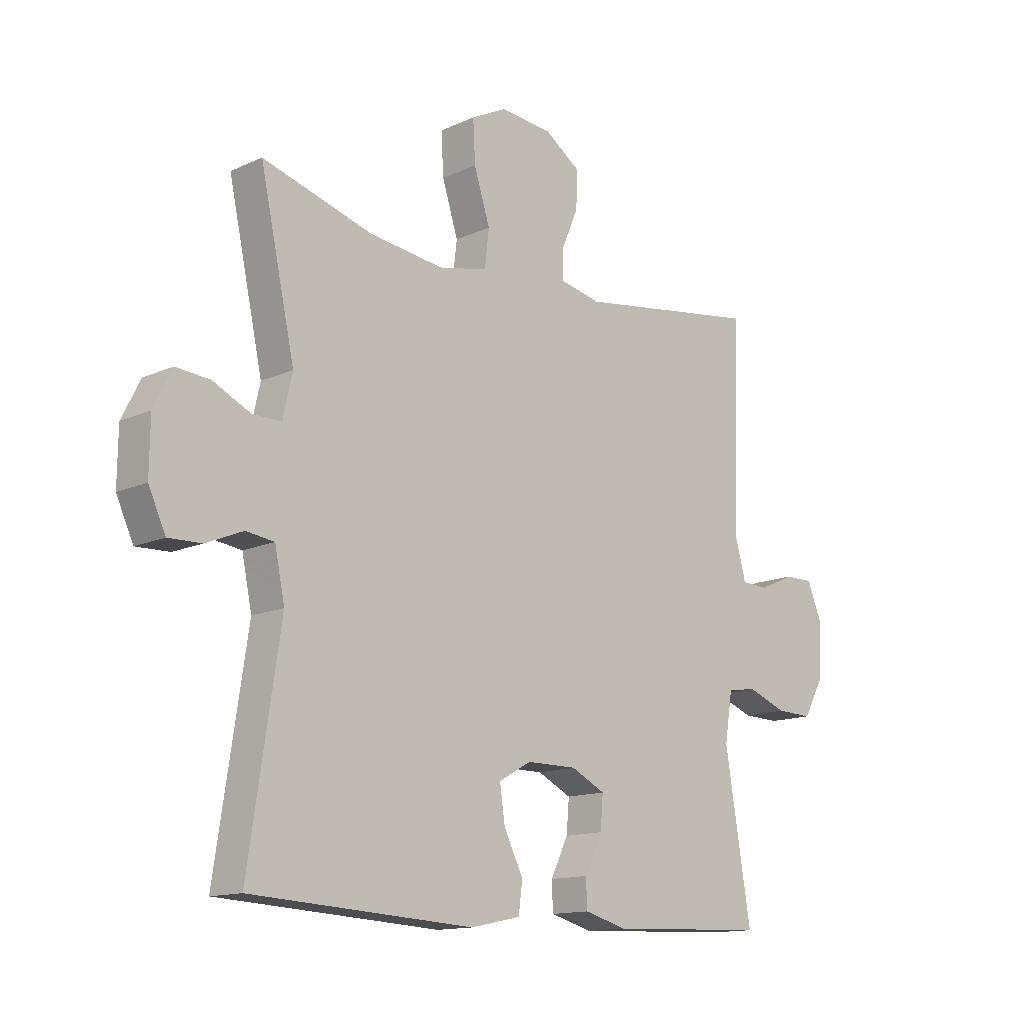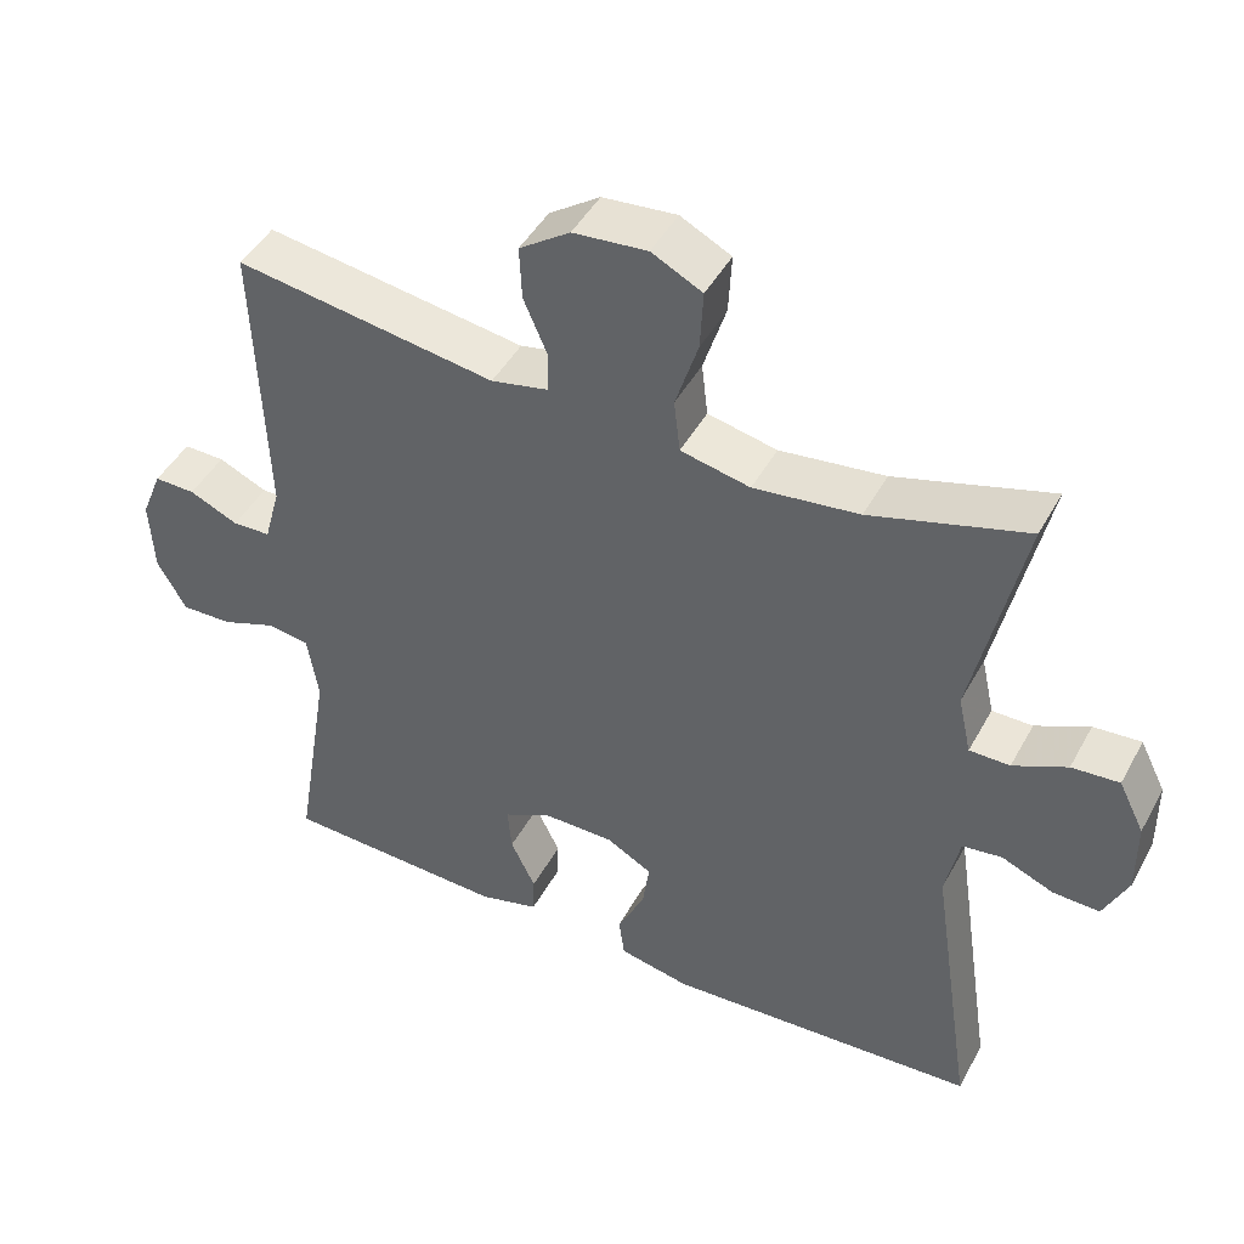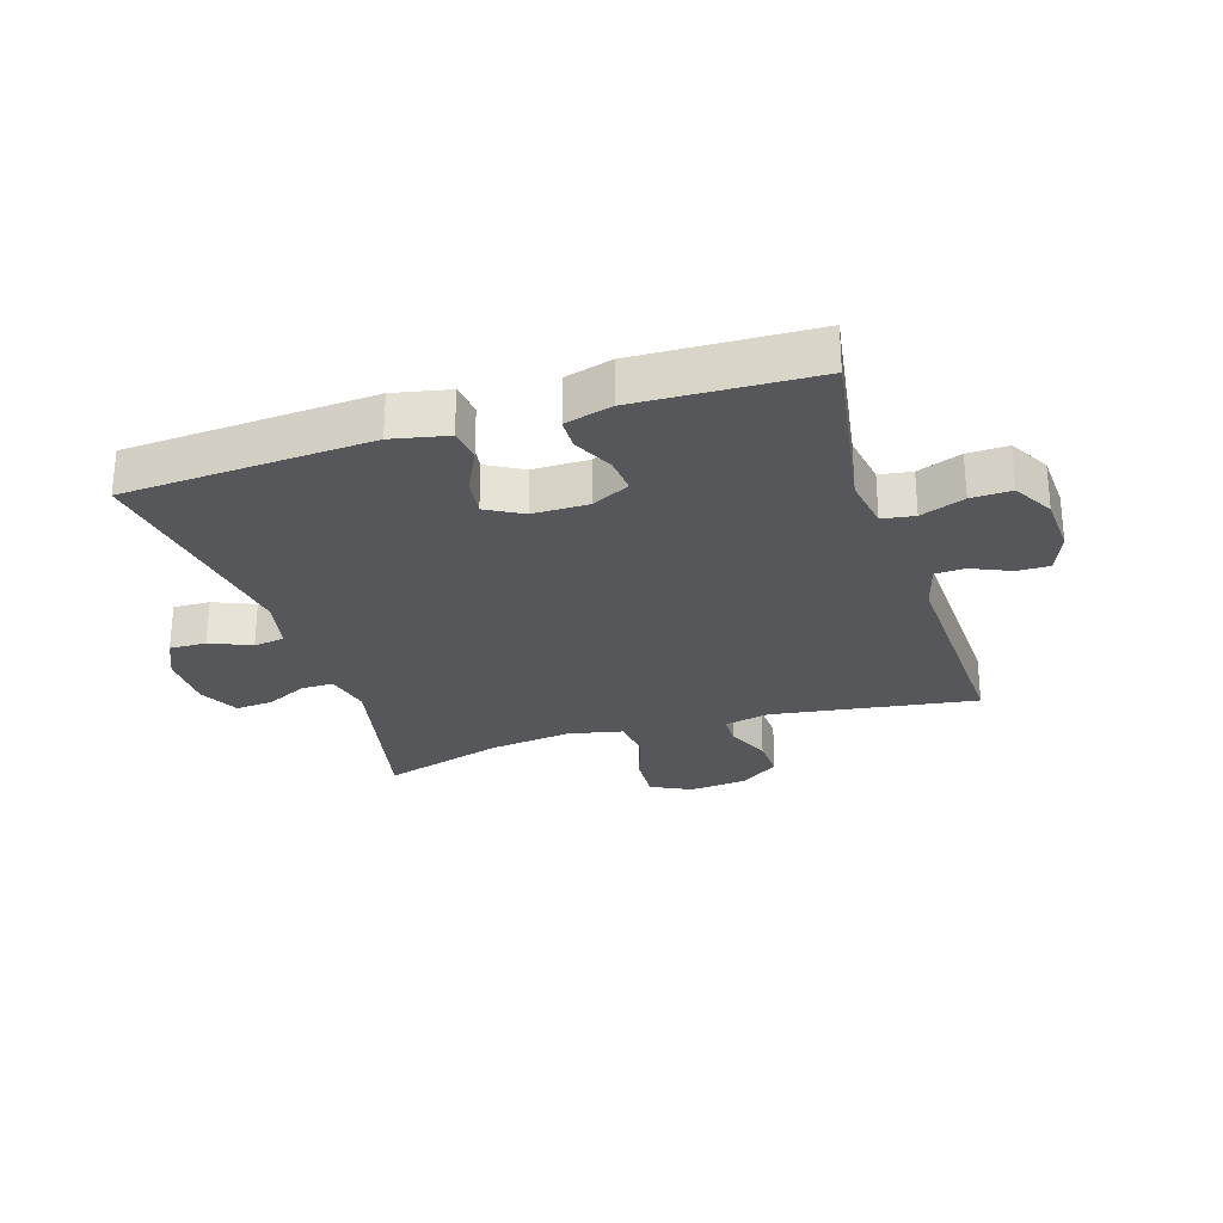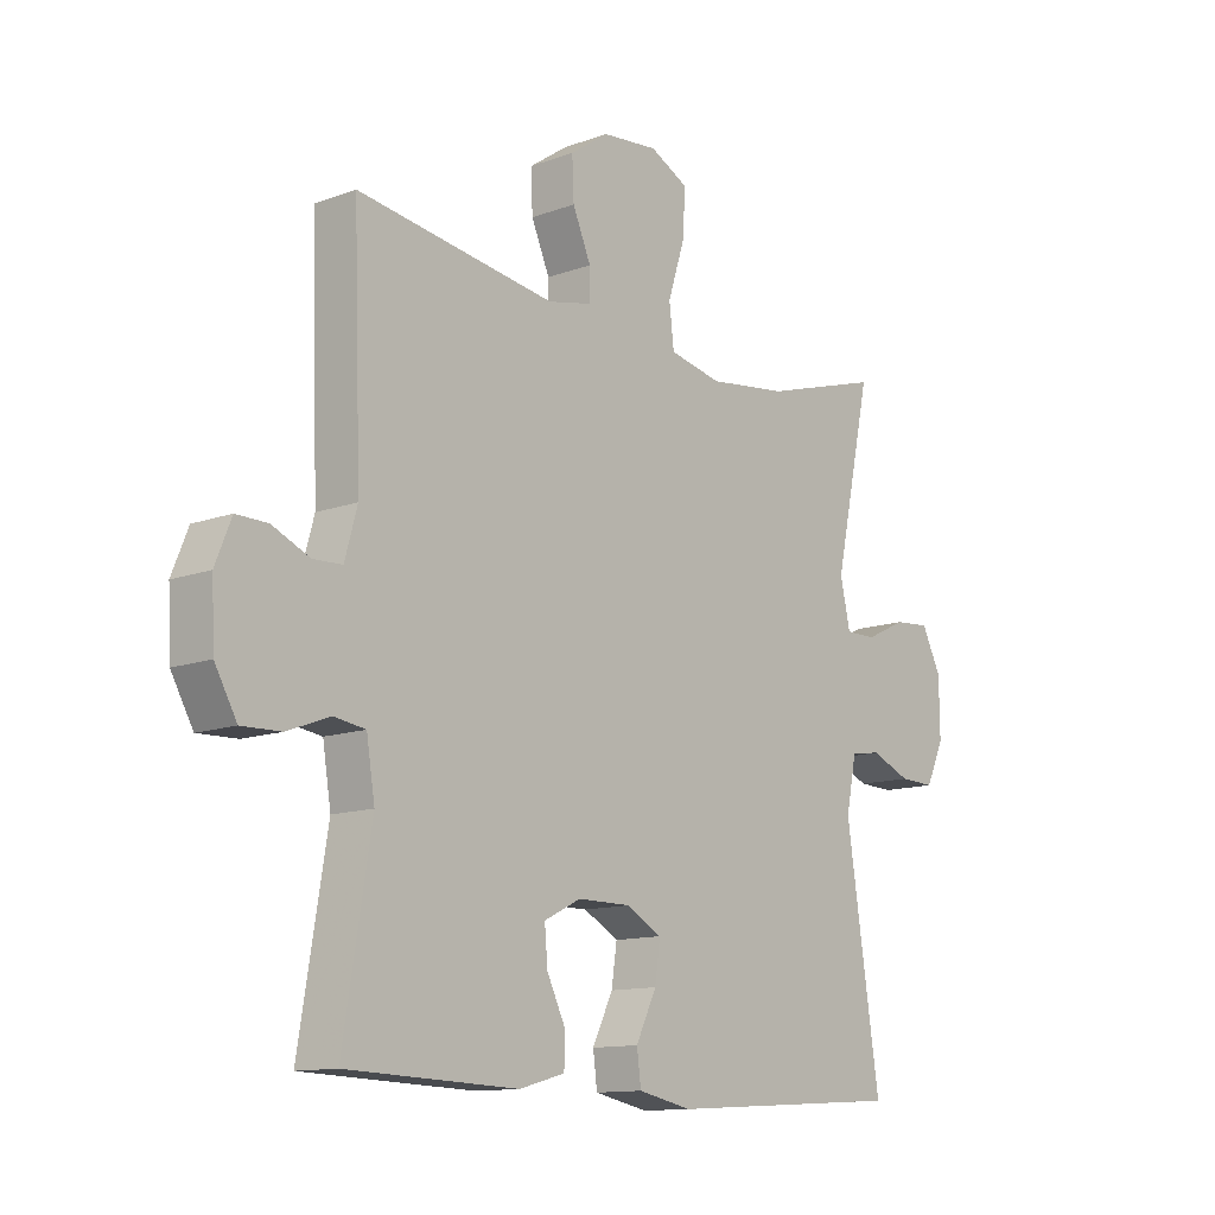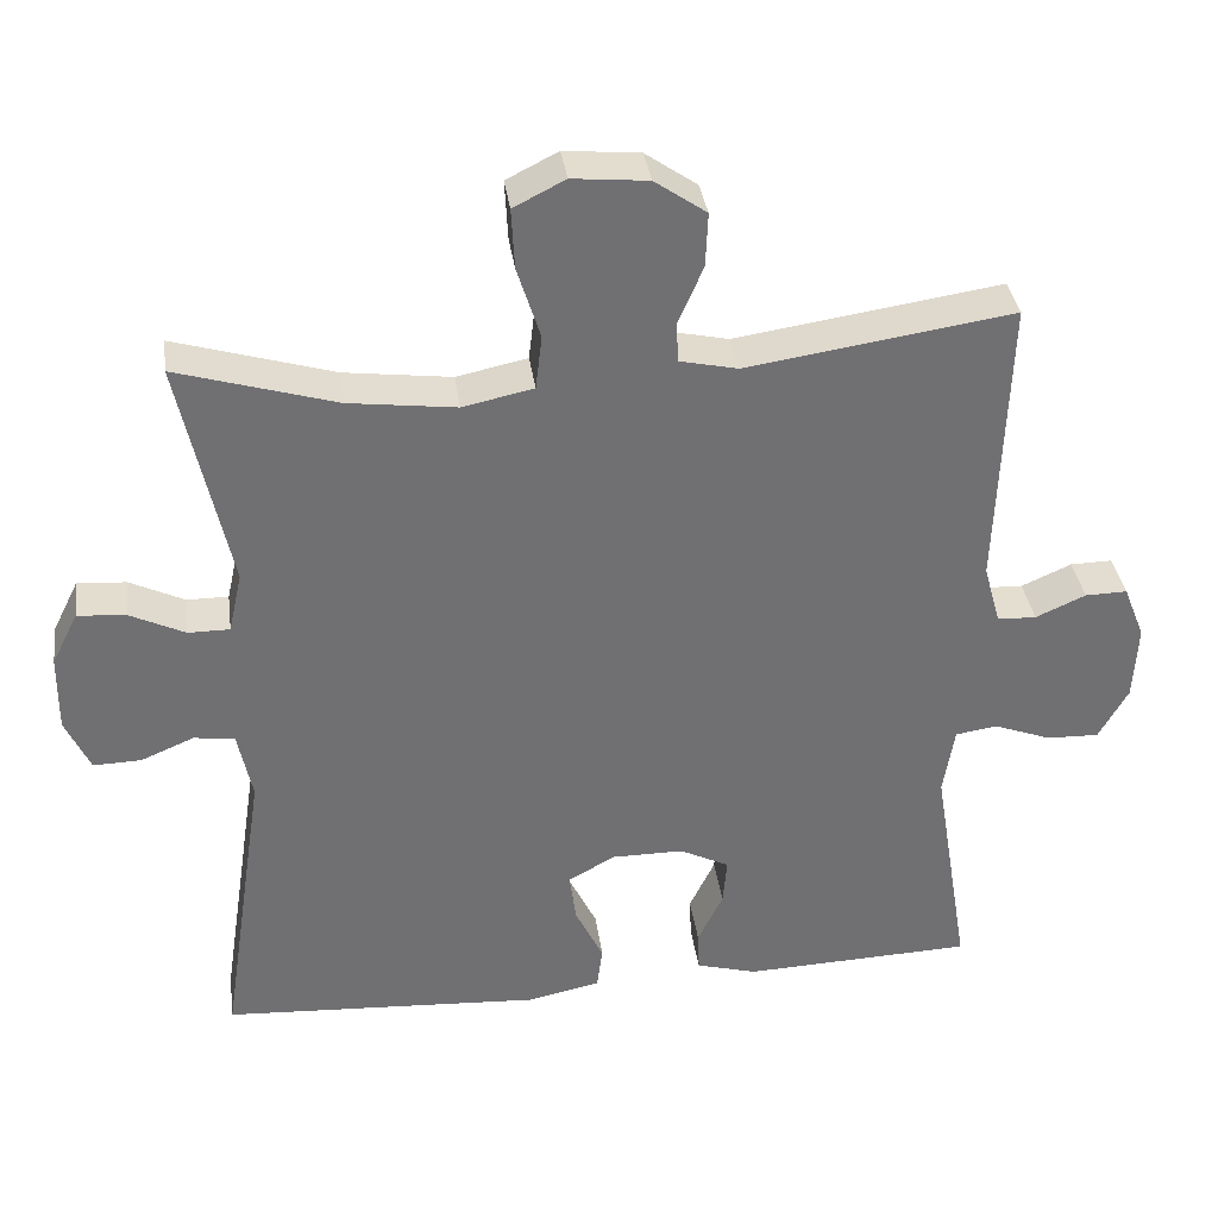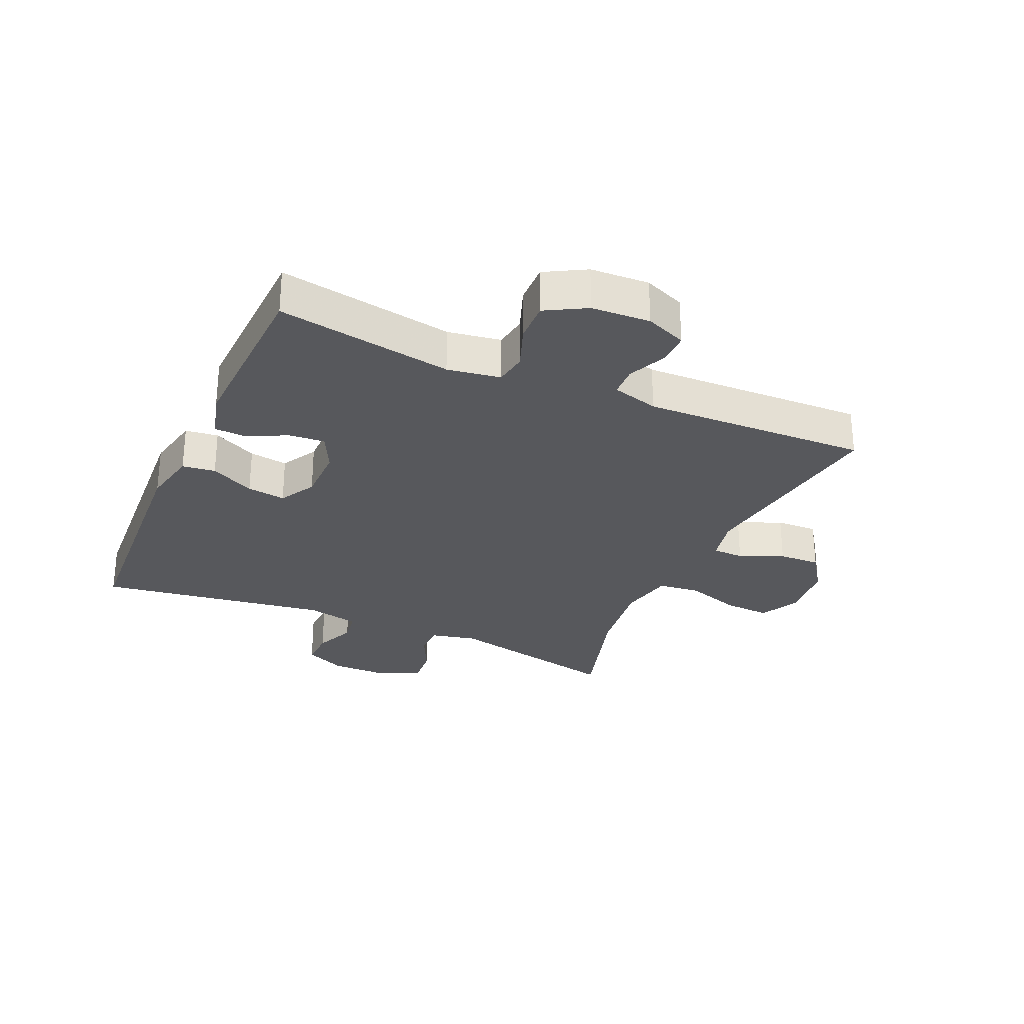
<metadata>
{"format":"obj","ext":"obj","renderer":"f3d","projection":"perspective","resolution":1024,"background":"white","views":[{"elev":-13.7,"azim":135.5,"up":"+Z"},{"elev":45.6,"azim":27.3,"up":"+Z"},{"elev":-27.1,"azim":-162.4,"up":"+Y"},{"elev":-12.4,"azim":-49.4,"up":"+Z"},{"elev":35.4,"azim":172.2,"up":"+Z"},{"elev":-28.7,"azim":-114.0,"up":"+Y"}]}
</metadata>
<code>
v -0.5 0.07 0.5
v -0.165 0.07 0.45
v -0.091 0.07 0.466
v -0.09 0.07 0.517
v -0.121 0.07 0.589
v -0.124 0.07 0.657
v -0.059 0.07 0.702
v 0.036 0.07 0.711
v 0.101 0.07 0.678
v 0.097 0.07 0.602
v 0.068 0.07 0.511
v 0.076 0.07 0.443
v 0.165 0.07 0.424
v 0.3 0.07 0.441
v 0.5 0.07 0.5
v 0.437 0.07 0.209
v 0.454 0.07 0.133
v 0.506 0.07 0.133
v 0.575 0.07 0.166
v 0.636 0.07 0.171
v 0.669 0.07 0.105
v 0.67 0.07 0.009
v 0.639 0.07 -0.058
v 0.579 0.07 -0.056
v 0.512 0.07 -0.028
v 0.461 0.07 -0.035
v 0.443 0.07 -0.122
v 0.5 0.07 -0.5
v 0.097 0.07 -0.524
v 0.006 0.07 -0.505
v -0.001 0.07 -0.451
v 0.034 0.07 -0.379
v 0.043 0.07 -0.316
v -0.016 0.07 -0.283
v -0.107 0.07 -0.283
v -0.169 0.07 -0.314
v -0.164 0.07 -0.373
v -0.132 0.07 -0.439
v -0.134 0.07 -0.49
v -0.211 0.07 -0.511
v -0.5 0.07 -0.5
v -0.453 0.07 -0.213
v -0.467 0.07 -0.126
v -0.52 0.07 -0.118
v -0.592 0.07 -0.145
v -0.658 0.07 -0.147
v -0.695 0.07 -0.081
v -0.7 0.07 0.015
v -0.673 0.07 0.082
v -0.62 0.07 0.081
v -0.557 0.07 0.053
v -0.508 0.07 0.055
v -0.487 0.07 0.131
v -0.5 0 0.5
v -0.165 0 0.45
v -0.091 0 0.466
v -0.09 0 0.517
v -0.121 0 0.589
v -0.124 0 0.657
v -0.059 0 0.702
v 0.036 0 0.711
v 0.101 0 0.678
v 0.097 0 0.602
v 0.068 0 0.511
v 0.076 0 0.443
v 0.165 0 0.424
v 0.3 0 0.441
v 0.5 0 0.5
v 0.437 0 0.209
v 0.454 0 0.133
v 0.506 0 0.133
v 0.575 0 0.166
v 0.636 0 0.171
v 0.669 0 0.105
v 0.67 0 0.009
v 0.639 0 -0.058
v 0.579 0 -0.056
v 0.512 0 -0.028
v 0.461 0 -0.035
v 0.443 0 -0.122
v 0.5 0 -0.5
v 0.097 0 -0.524
v 0.006 0 -0.505
v -0.001 0 -0.451
v 0.034 0 -0.379
v 0.043 0 -0.316
v -0.016 0 -0.283
v -0.107 0 -0.283
v -0.169 0 -0.314
v -0.164 0 -0.373
v -0.132 0 -0.439
v -0.134 0 -0.49
v -0.211 0 -0.511
v -0.5 0 -0.5
v -0.453 0 -0.213
v -0.467 0 -0.126
v -0.52 0 -0.118
v -0.592 0 -0.145
v -0.658 0 -0.147
v -0.695 0 -0.081
v -0.7 0 0.015
v -0.673 0 0.082
v -0.62 0 0.081
v -0.557 0 0.053
v -0.508 0 0.055
v -0.487 0 0.131
f 48 49 50 51
f 48 51 52
f 47 48 52
f 44 45 46 47
f 43 44 47 52
f 39 40 41 42
f 37 38 39 42
f 36 37 42 43
f 35 36 43 52
f 29 30 31 32
f 27 28 29 32
f 26 27 32 33
f 22 23 24 25
f 22 25 26
f 21 22 26
f 18 19 20 21
f 17 18 21 26
f 16 17 26 33
f 14 15 16 33
f 8 9 10 11
f 8 11 12
f 7 8 12
f 4 5 6 7
f 3 4 7 12
f 2 3 12 13
f 53 1 2
f 34 35 52 53
f 34 53 2 13
f 13 14 33 34
f 104 103 102 101
f 105 104 101
f 105 101 100
f 100 99 98 97
f 105 100 97 96
f 95 94 93 92
f 95 92 91 90
f 96 95 90 89
f 105 96 89 88
f 85 84 83 82
f 85 82 81 80
f 86 85 80 79
f 78 77 76 75
f 79 78 75
f 79 75 74
f 74 73 72 71
f 79 74 71 70
f 86 79 70 69
f 86 69 68 67
f 64 63 62 61
f 65 64 61
f 65 61 60
f 60 59 58 57
f 65 60 57 56
f 66 65 56 55
f 55 54 106
f 106 105 88 87
f 66 55 106 87
f 87 86 67 66
f 1 54 55 2
f 2 55 56 3
f 3 56 57 4
f 4 57 58 5
f 5 58 59 6
f 6 59 60 7
f 7 60 61 8
f 8 61 62 9
f 9 62 63 10
f 10 63 64 11
f 11 64 65 12
f 12 65 66 13
f 13 66 67 14
f 14 67 68 15
f 15 68 69 16
f 16 69 70 17
f 17 70 71 18
f 18 71 72 19
f 19 72 73 20
f 20 73 74 21
f 21 74 75 22
f 22 75 76 23
f 23 76 77 24
f 24 77 78 25
f 25 78 79 26
f 26 79 80 27
f 27 80 81 28
f 28 81 82 29
f 29 82 83 30
f 30 83 84 31
f 31 84 85 32
f 32 85 86 33
f 33 86 87 34
f 34 87 88 35
f 35 88 89 36
f 36 89 90 37
f 37 90 91 38
f 38 91 92 39
f 39 92 93 40
f 40 93 94 41
f 41 94 95 42
f 42 95 96 43
f 43 96 97 44
f 44 97 98 45
f 45 98 99 46
f 46 99 100 47
f 47 100 101 48
f 48 101 102 49
f 49 102 103 50
f 50 103 104 51
f 51 104 105 52
f 52 105 106 53
f 53 106 54 1

</code>
